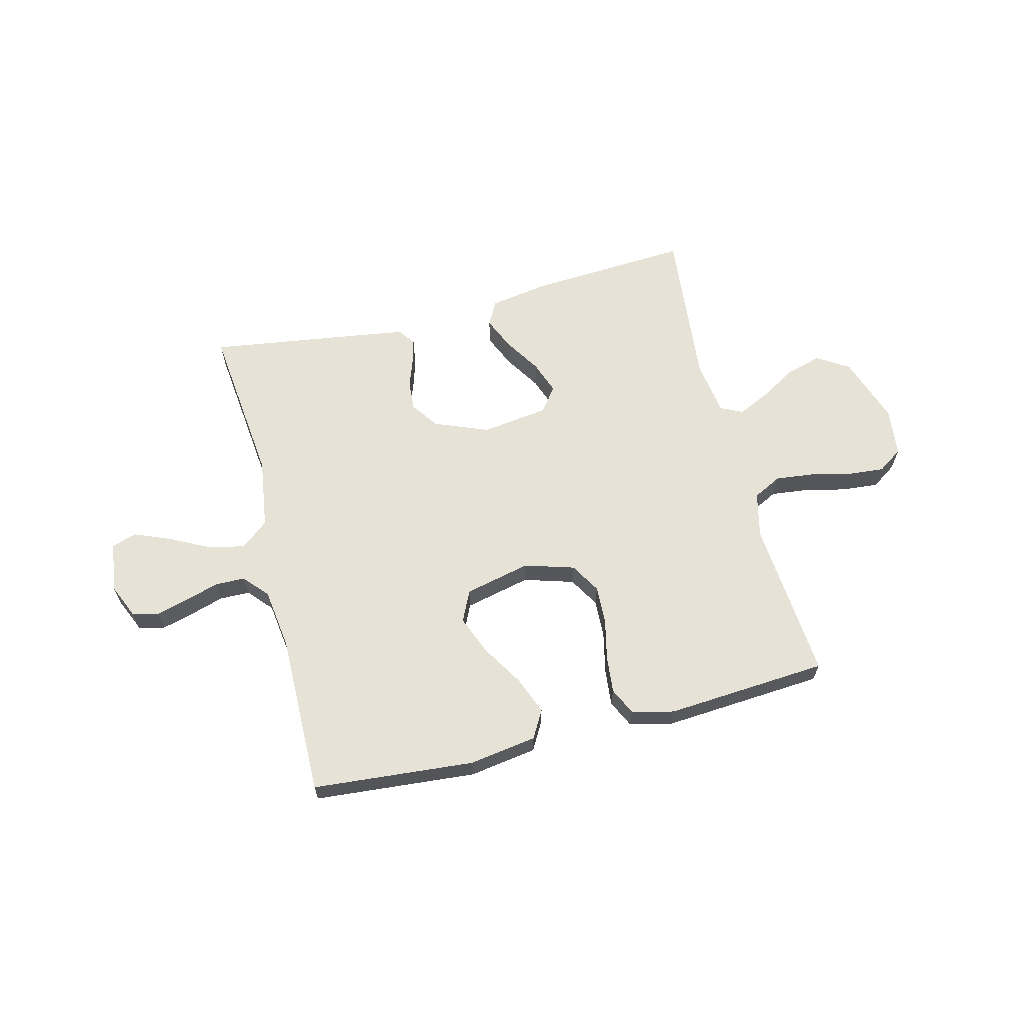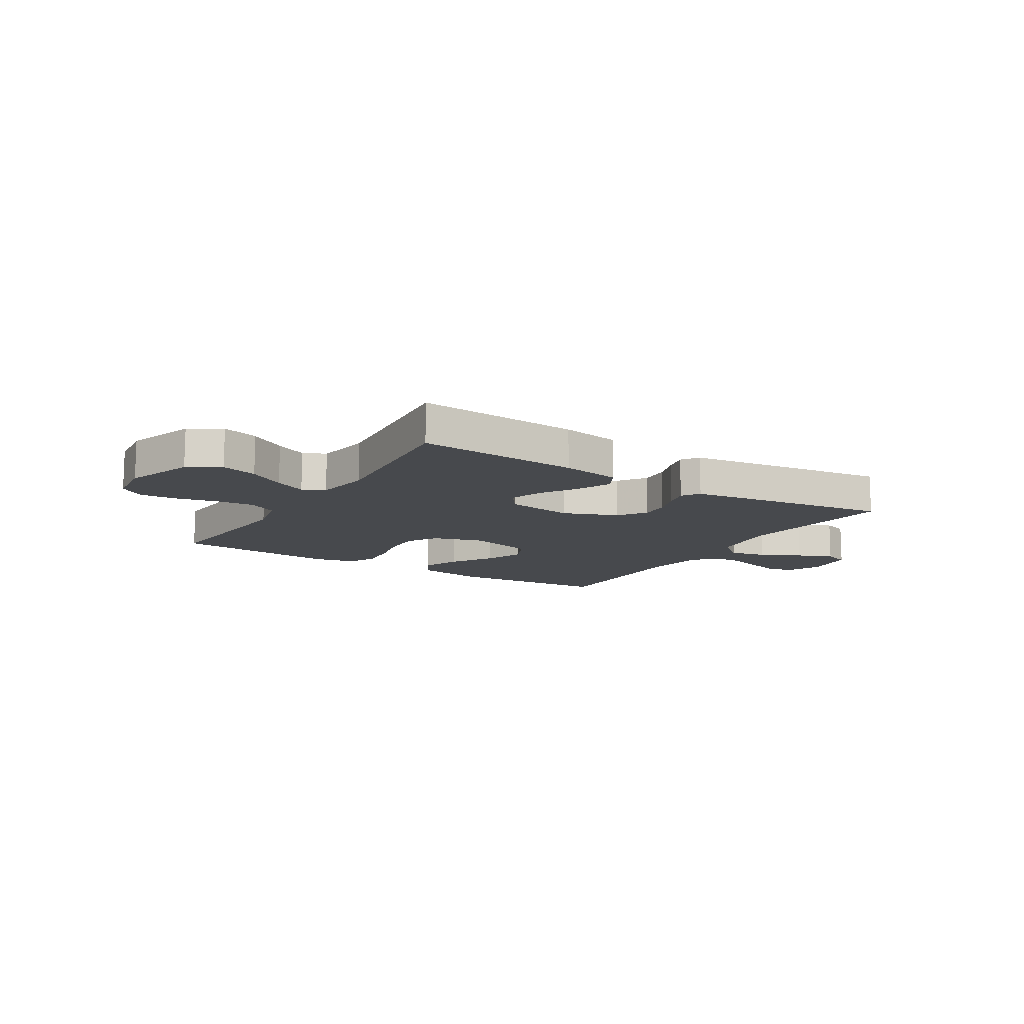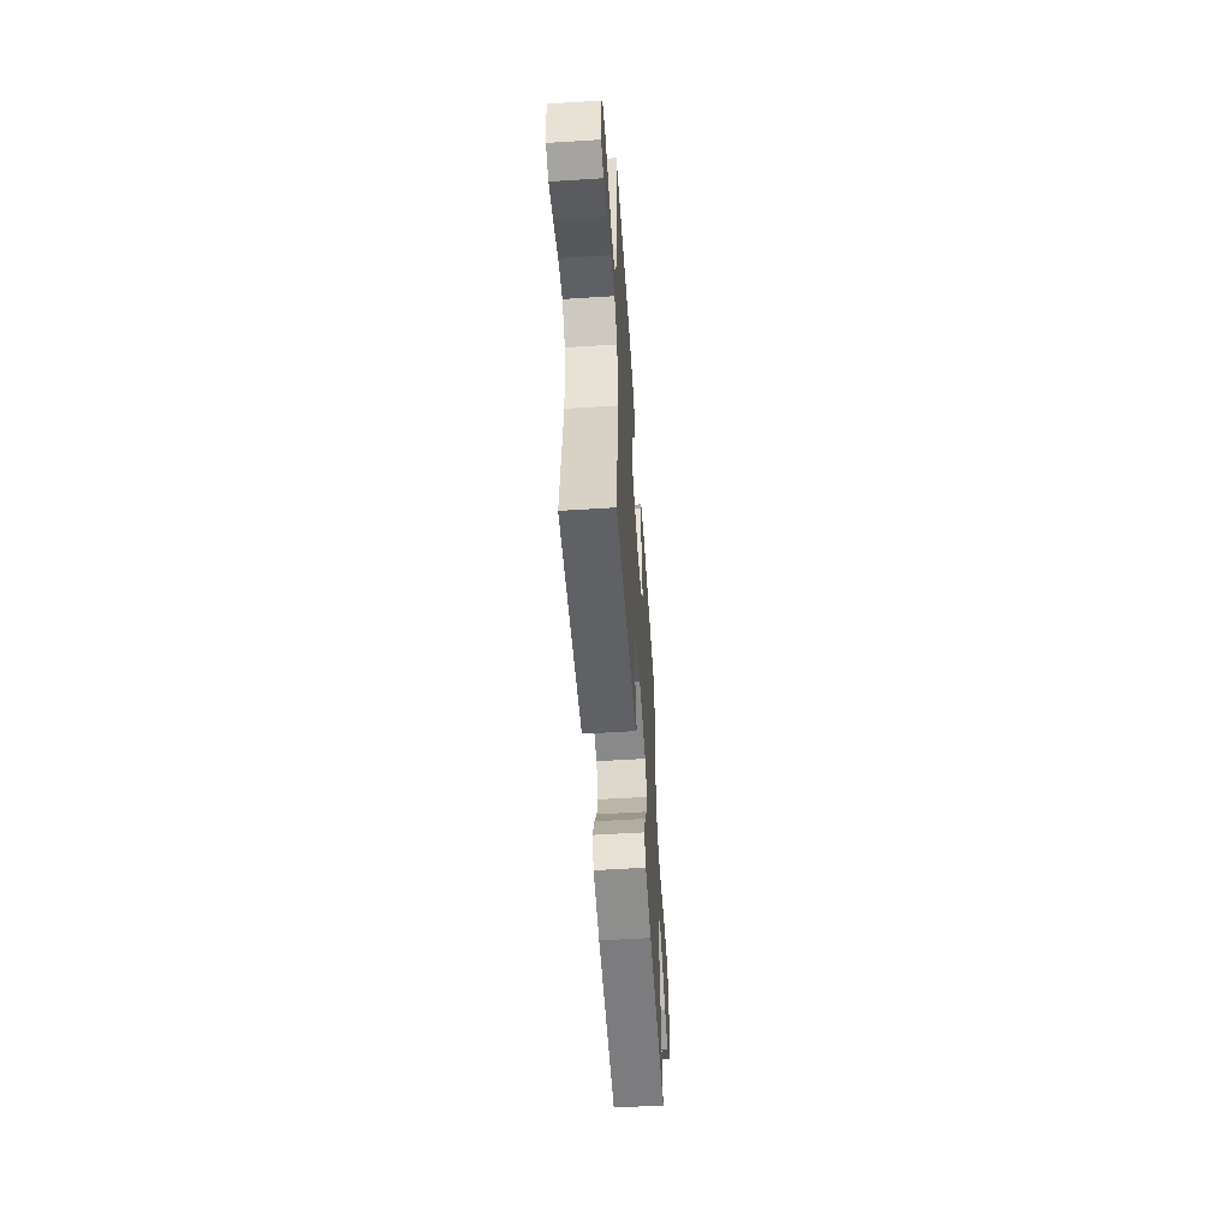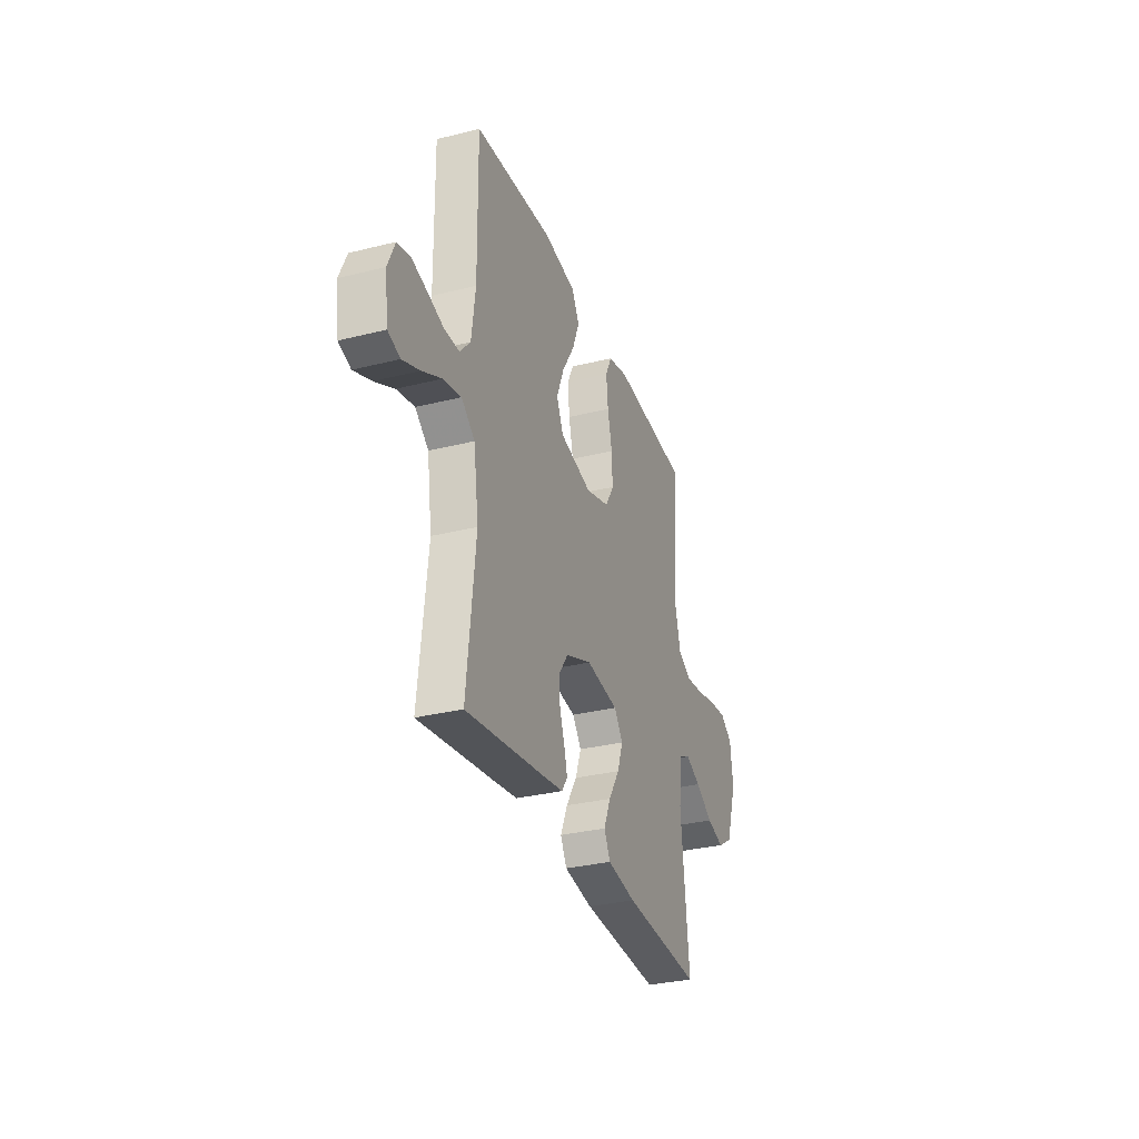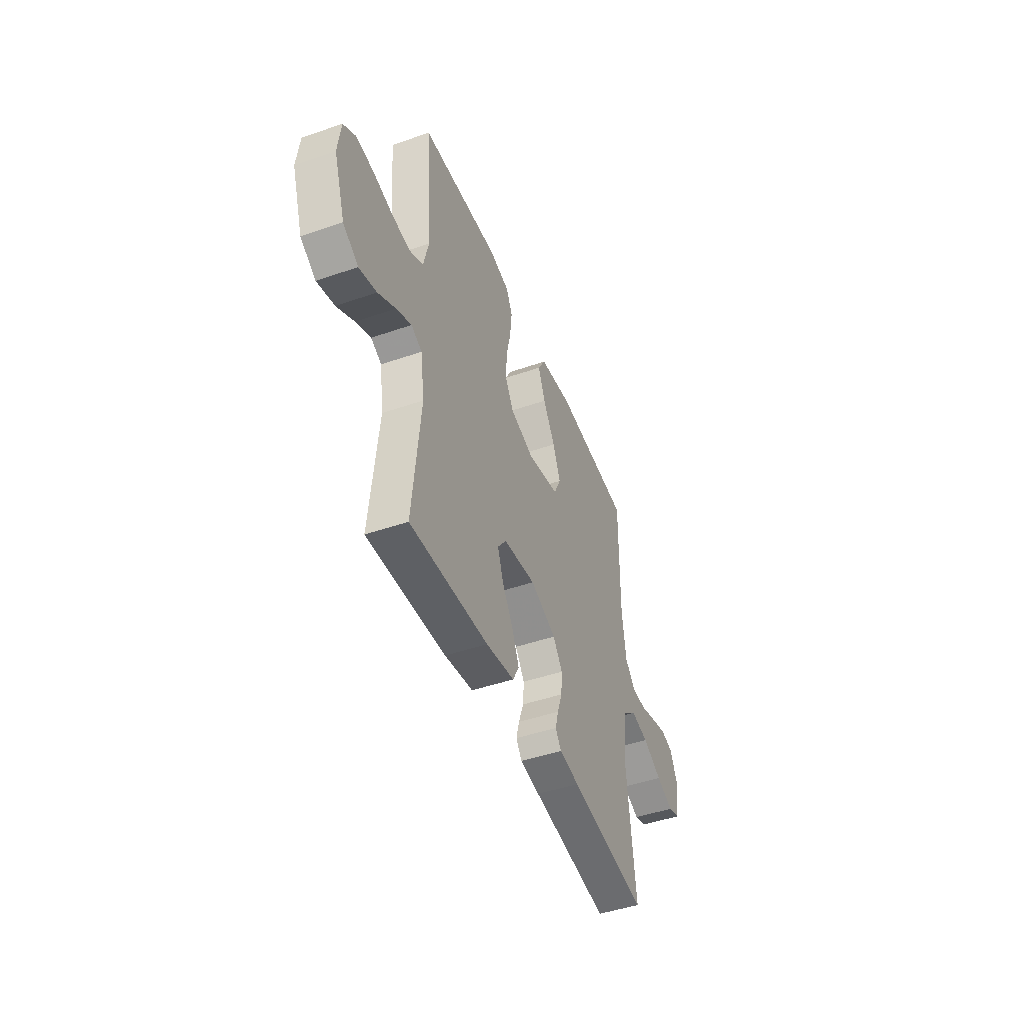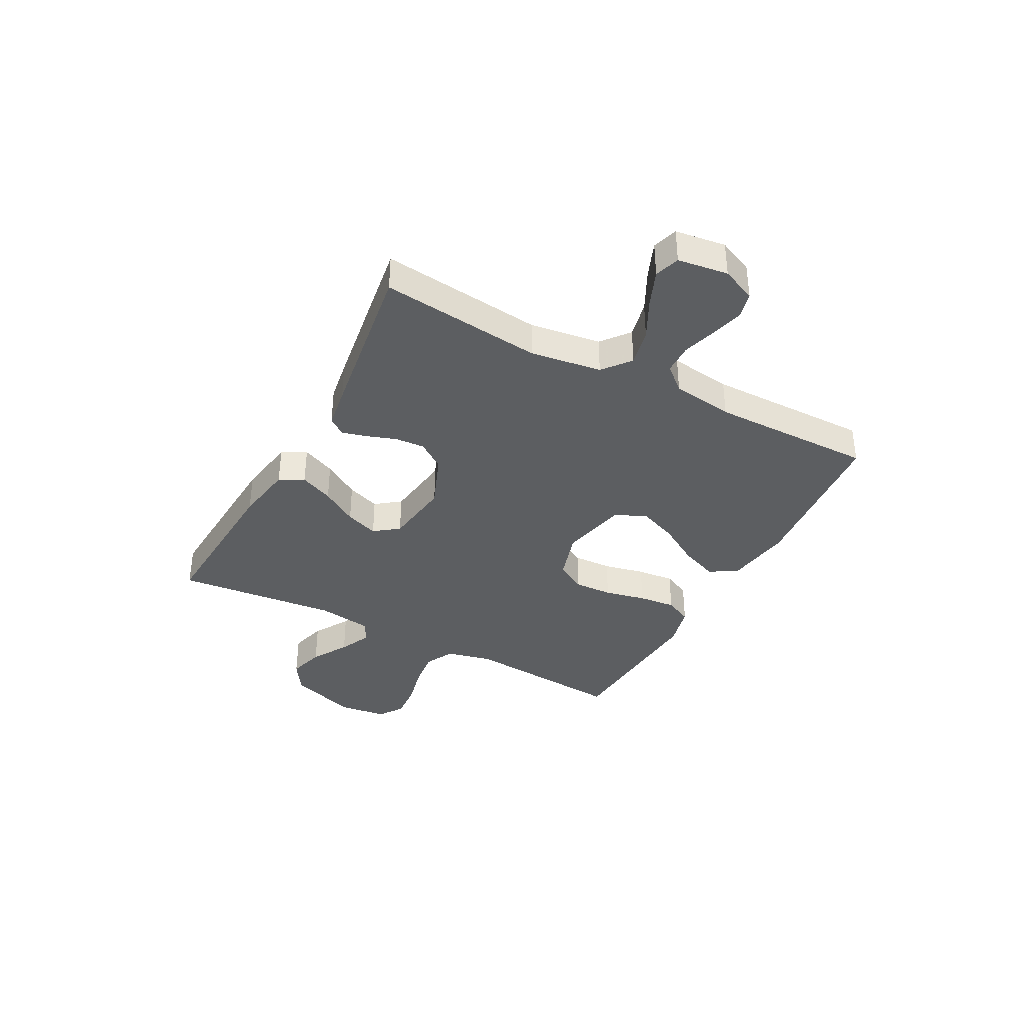
<metadata>
{"format":"obj","ext":"obj","renderer":"f3d","projection":"perspective","resolution":1024,"background":"white","views":[{"elev":63.7,"azim":-14.2,"up":"+Y"},{"elev":-12.4,"azim":147.9,"up":"+Y"},{"elev":-55.5,"azim":-86.2,"up":"+Z"},{"elev":-31.5,"azim":-70.4,"up":"+Z"},{"elev":-46.3,"azim":111.6,"up":"+Z"},{"elev":-37.3,"azim":-118.1,"up":"+Y"}]}
</metadata>
<code>
v -0.5 0.07 0.5
v -0.2 0.07 0.526
v -0.075 0.07 0.507
v -0.046 0.07 0.456
v -0.073 0.07 0.387
v -0.12 0.07 0.31
v -0.149 0.07 0.237
v -0.122 0.07 0.18
v 0 0.07 0.152
v 0.092 0.07 0.18
v 0.125 0.07 0.236
v 0.122 0.07 0.307
v 0.105 0.07 0.383
v 0.098 0.07 0.452
v 0.122 0.07 0.502
v 0.2 0.07 0.521
v 0.5 0.07 0.5
v 0.476 0.07 0.2
v 0.496 0.07 0.116
v 0.549 0.07 0.089
v 0.619 0.07 0.097
v 0.695 0.07 0.115
v 0.763 0.07 0.121
v 0.809 0.07 0.09
v 0.82 0.07 0
v 0.777 0.07 -0.127
v 0.718 0.07 -0.164
v 0.651 0.07 -0.145
v 0.584 0.07 -0.105
v 0.526 0.07 -0.078
v 0.485 0.07 -0.098
v 0.47 0.07 -0.2
v 0.5 0.07 -0.5
v 0.2 0.07 -0.482
v 0.091 0.07 -0.464
v 0.067 0.07 -0.419
v 0.094 0.07 -0.357
v 0.136 0.07 -0.29
v 0.158 0.07 -0.229
v 0.124 0.07 -0.184
v 0 0.07 -0.167
v -0.1 0.07 -0.207
v -0.136 0.07 -0.258
v -0.132 0.07 -0.313
v -0.113 0.07 -0.367
v -0.101 0.07 -0.412
v -0.123 0.07 -0.444
v -0.2 0.07 -0.456
v -0.5 0.07 -0.5
v -0.468 0.07 -0.2
v -0.487 0.07 -0.069
v -0.538 0.07 -0.028
v -0.606 0.07 -0.043
v -0.68 0.07 -0.081
v -0.746 0.07 -0.108
v -0.792 0.07 -0.093
v -0.805 0.07 0
v -0.777 0.07 0.064
v -0.729 0.07 0.076
v -0.669 0.07 0.06
v -0.607 0.07 0.041
v -0.551 0.07 0.042
v -0.511 0.07 0.087
v -0.496 0.07 0.2
v -0.5 0 0.5
v -0.2 0 0.526
v -0.075 0 0.507
v -0.046 0 0.456
v -0.073 0 0.387
v -0.12 0 0.31
v -0.149 0 0.237
v -0.122 0 0.18
v 0 0 0.152
v 0.092 0 0.18
v 0.125 0 0.236
v 0.122 0 0.307
v 0.105 0 0.383
v 0.098 0 0.452
v 0.122 0 0.502
v 0.2 0 0.521
v 0.5 0 0.5
v 0.476 0 0.2
v 0.496 0 0.116
v 0.549 0 0.089
v 0.619 0 0.097
v 0.695 0 0.115
v 0.763 0 0.121
v 0.809 0 0.09
v 0.82 0 0
v 0.777 0 -0.127
v 0.718 0 -0.164
v 0.651 0 -0.145
v 0.584 0 -0.105
v 0.526 0 -0.078
v 0.485 0 -0.098
v 0.47 0 -0.2
v 0.5 0 -0.5
v 0.2 0 -0.482
v 0.091 0 -0.464
v 0.067 0 -0.419
v 0.094 0 -0.357
v 0.136 0 -0.29
v 0.158 0 -0.229
v 0.124 0 -0.184
v 0 0 -0.167
v -0.1 0 -0.207
v -0.136 0 -0.258
v -0.132 0 -0.313
v -0.113 0 -0.367
v -0.101 0 -0.412
v -0.123 0 -0.444
v -0.2 0 -0.456
v -0.5 0 -0.5
v -0.468 0 -0.2
v -0.487 0 -0.069
v -0.538 0 -0.028
v -0.606 0 -0.043
v -0.68 0 -0.081
v -0.746 0 -0.108
v -0.792 0 -0.093
v -0.805 0 0
v -0.777 0 0.064
v -0.729 0 0.076
v -0.669 0 0.06
v -0.607 0 0.041
v -0.551 0 0.042
v -0.511 0 0.087
v -0.496 0 0.2
f 59 60 61
f 58 59 61
f 57 58 61
f 56 57 61
f 55 56 61
f 54 55 61
f 53 54 61
f 52 53 61 62
f 51 52 62 63
f 48 49 50
f 47 48 50
f 46 47 50
f 45 46 50
f 44 45 50
f 43 44 50 51
f 51 63 64
f 43 51 64
f 42 43 64
f 36 37 38
f 35 36 38
f 34 35 38
f 33 34 38
f 32 33 38
f 31 32 38 39
f 30 31 39 40
f 27 28 29
f 26 27 29
f 25 26 29
f 24 25 29
f 23 24 29
f 22 23 29
f 21 22 29
f 20 21 29 30
f 30 40 41
f 20 30 41
f 19 20 41
f 16 17 18
f 15 16 18
f 14 15 18
f 13 14 18
f 12 13 18
f 11 12 18 19
f 4 5 6
f 3 4 6
f 2 3 6
f 1 2 6
f 64 1 6
f 64 6 7
f 42 64 7 8
f 19 41 42
f 11 19 42
f 10 11 42
f 9 10 42
f 8 9 42
f 125 124 123
f 125 123 122
f 125 122 121
f 125 121 120
f 125 120 119
f 125 119 118
f 125 118 117
f 126 125 117 116
f 127 126 116 115
f 114 113 112
f 114 112 111
f 114 111 110
f 114 110 109
f 114 109 108
f 115 114 108 107
f 128 127 115
f 128 115 107
f 128 107 106
f 102 101 100
f 102 100 99
f 102 99 98
f 102 98 97
f 102 97 96
f 103 102 96 95
f 104 103 95 94
f 93 92 91
f 93 91 90
f 93 90 89
f 93 89 88
f 93 88 87
f 93 87 86
f 93 86 85
f 94 93 85 84
f 105 104 94
f 105 94 84
f 105 84 83
f 82 81 80
f 82 80 79
f 82 79 78
f 82 78 77
f 82 77 76
f 83 82 76 75
f 70 69 68
f 70 68 67
f 70 67 66
f 70 66 65
f 70 65 128
f 71 70 128
f 72 71 128 106
f 106 105 83
f 106 83 75
f 106 75 74
f 106 74 73
f 106 73 72
f 1 65 66 2
f 2 66 67 3
f 3 67 68 4
f 4 68 69 5
f 5 69 70 6
f 6 70 71 7
f 7 71 72 8
f 8 72 73 9
f 9 73 74 10
f 10 74 75 11
f 11 75 76 12
f 12 76 77 13
f 13 77 78 14
f 14 78 79 15
f 15 79 80 16
f 16 80 81 17
f 17 81 82 18
f 18 82 83 19
f 19 83 84 20
f 20 84 85 21
f 21 85 86 22
f 22 86 87 23
f 23 87 88 24
f 24 88 89 25
f 25 89 90 26
f 26 90 91 27
f 27 91 92 28
f 28 92 93 29
f 29 93 94 30
f 30 94 95 31
f 31 95 96 32
f 32 96 97 33
f 33 97 98 34
f 34 98 99 35
f 35 99 100 36
f 36 100 101 37
f 37 101 102 38
f 38 102 103 39
f 39 103 104 40
f 40 104 105 41
f 41 105 106 42
f 42 106 107 43
f 43 107 108 44
f 44 108 109 45
f 45 109 110 46
f 46 110 111 47
f 47 111 112 48
f 48 112 113 49
f 49 113 114 50
f 50 114 115 51
f 51 115 116 52
f 52 116 117 53
f 53 117 118 54
f 54 118 119 55
f 55 119 120 56
f 56 120 121 57
f 57 121 122 58
f 58 122 123 59
f 59 123 124 60
f 60 124 125 61
f 61 125 126 62
f 62 126 127 63
f 63 127 128 64
f 64 128 65 1

</code>
